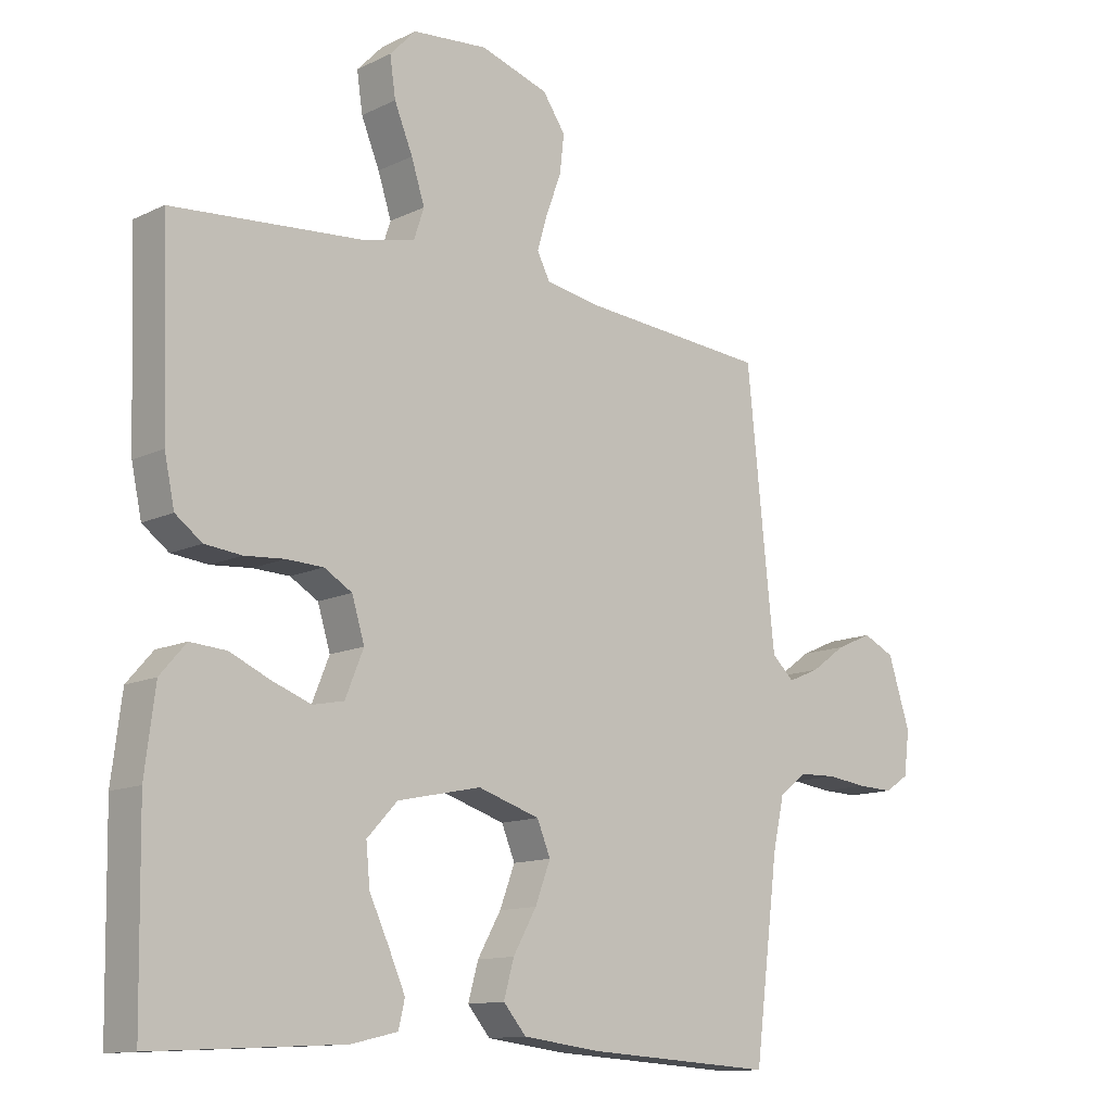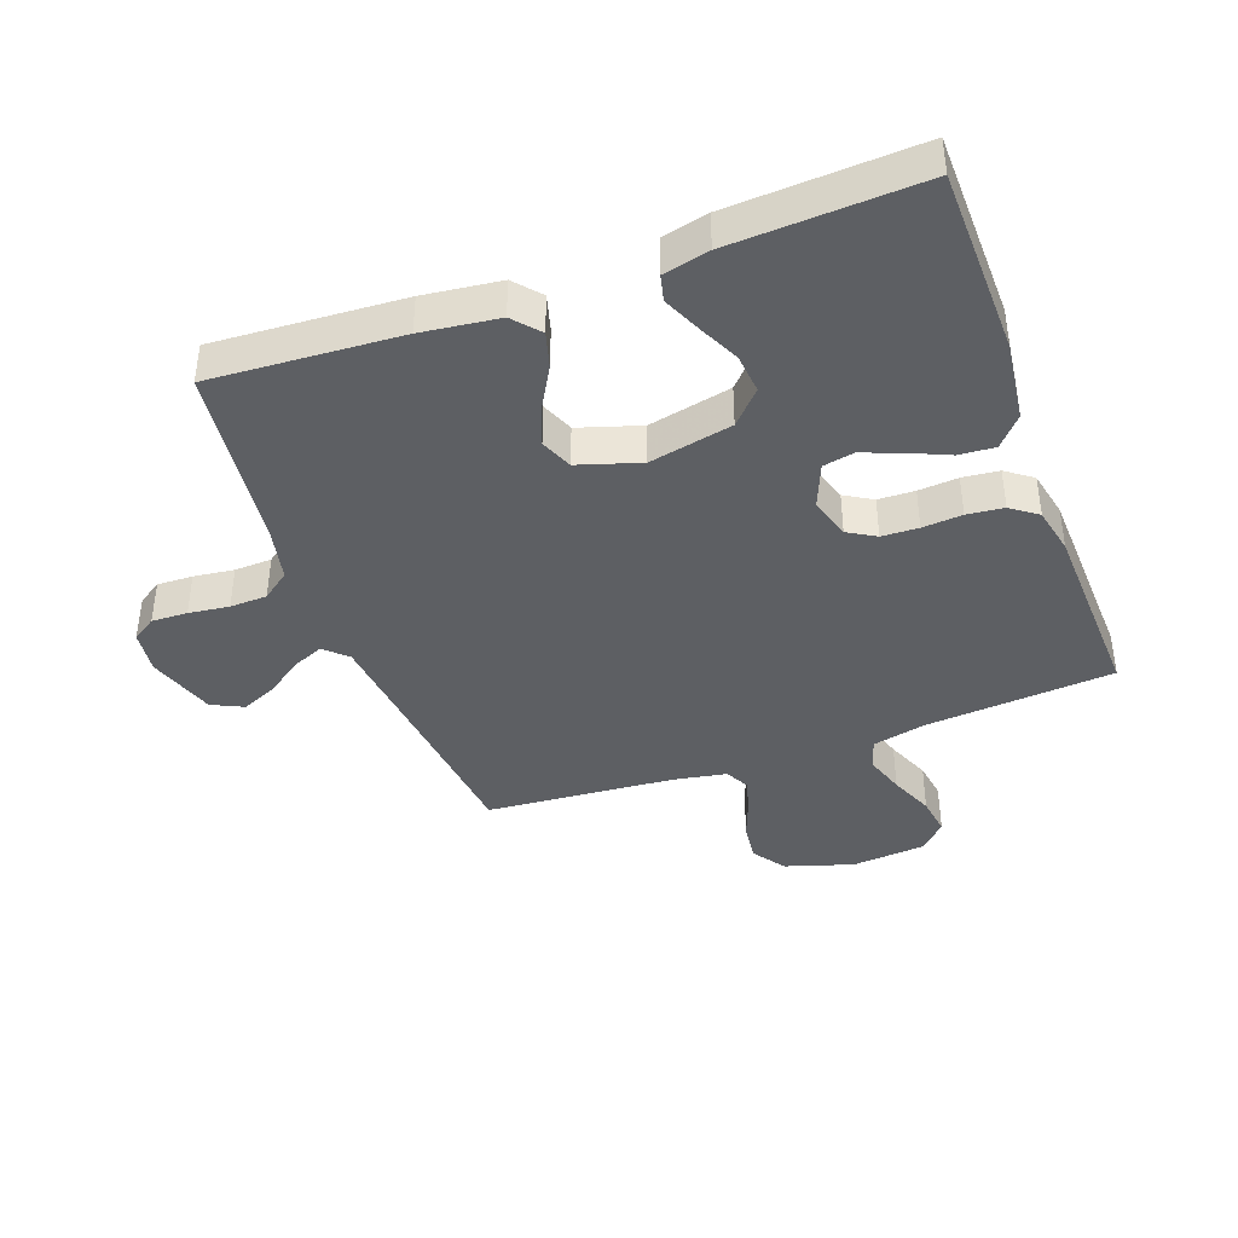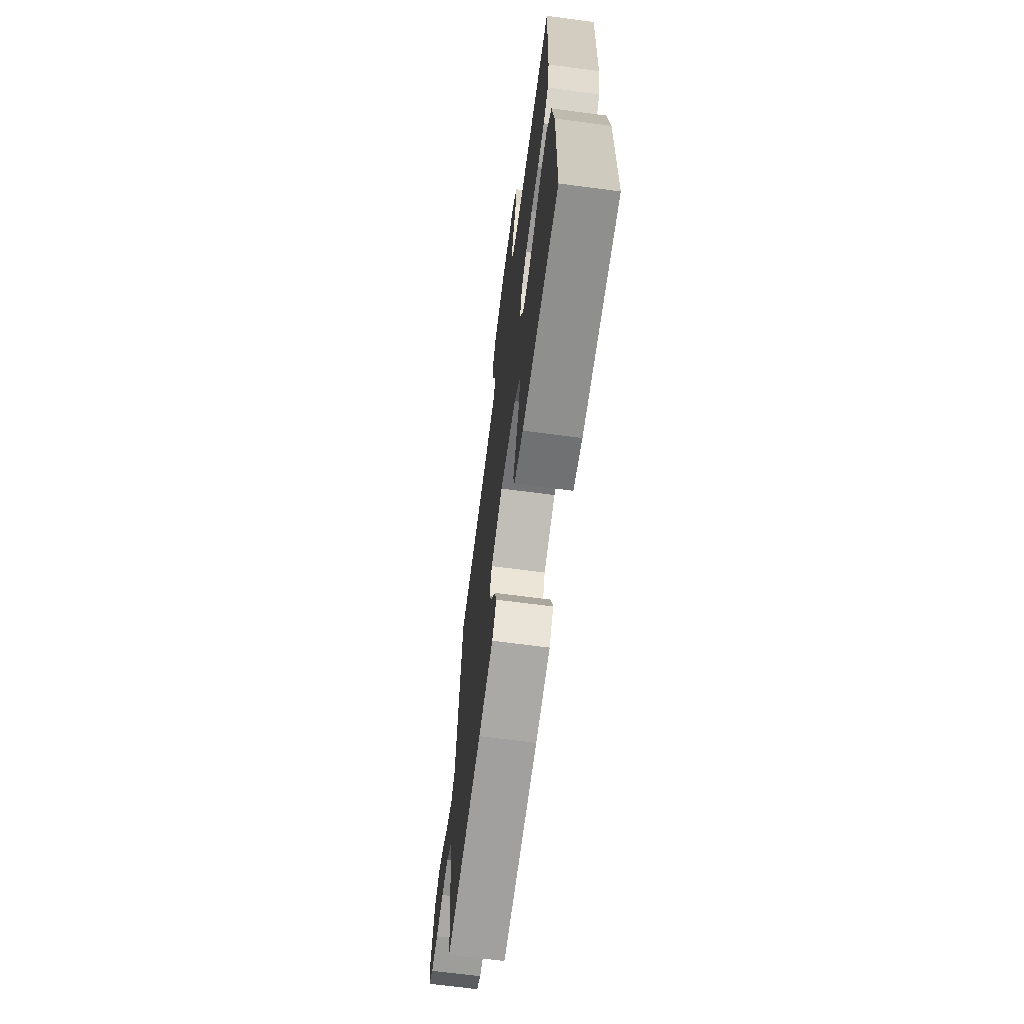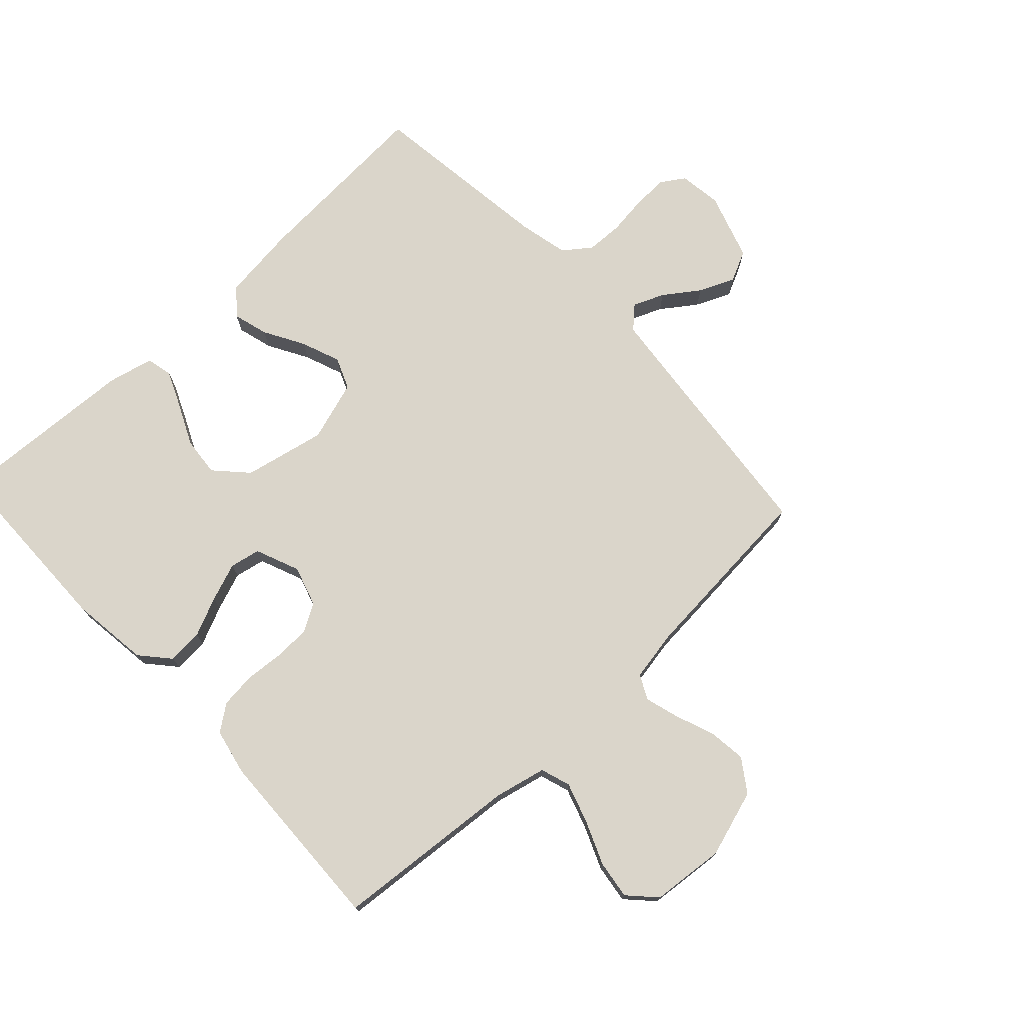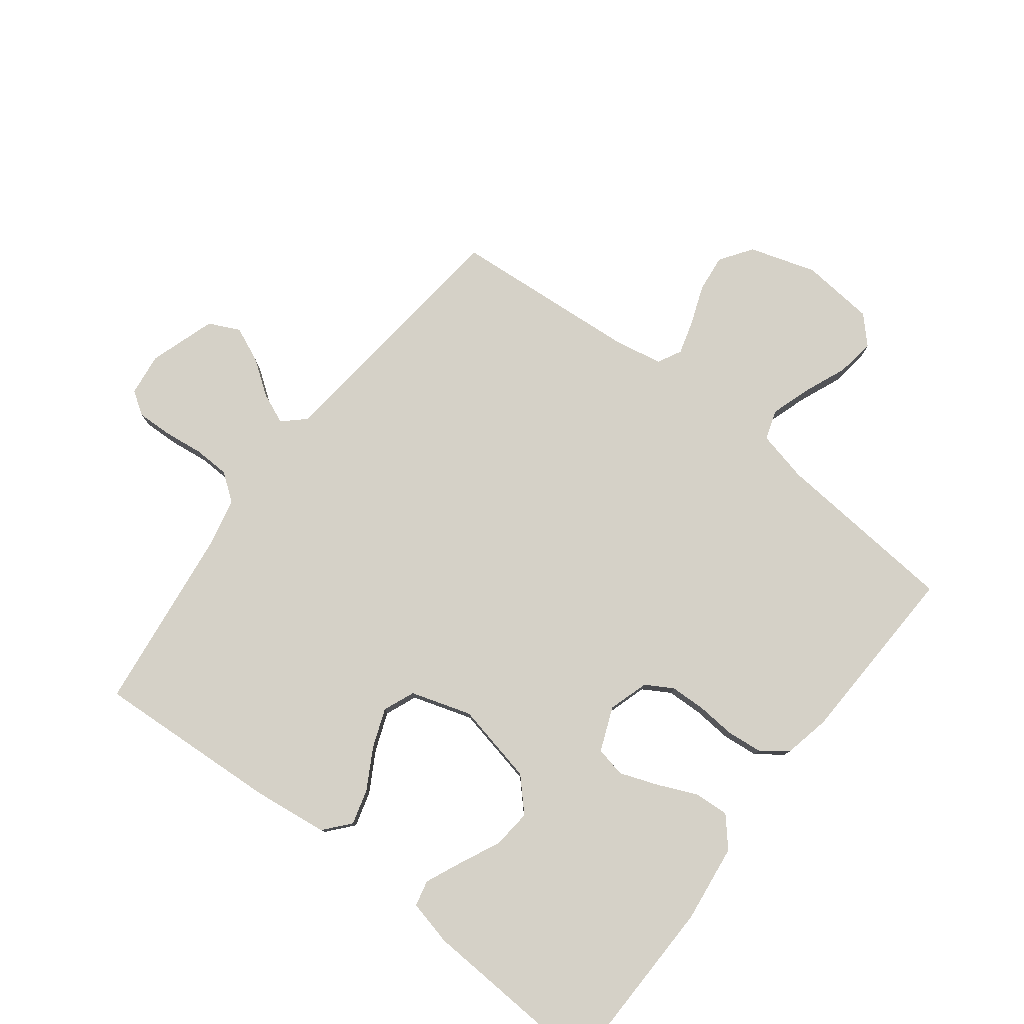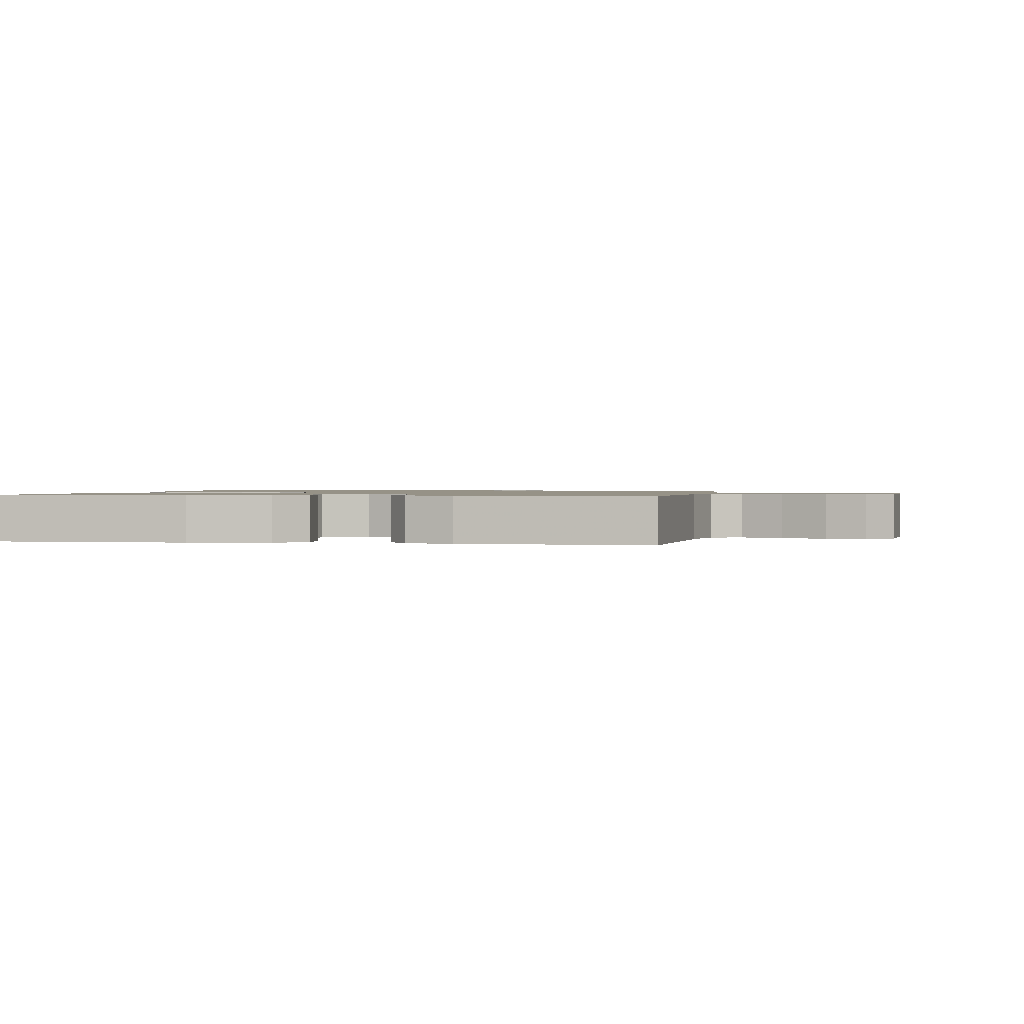
<metadata>
{"format":"obj","ext":"obj","renderer":"f3d","projection":"perspective","resolution":1024,"background":"white","views":[{"elev":-12.4,"azim":-41.8,"up":"+Z"},{"elev":-40.3,"azim":-159.9,"up":"+Y"},{"elev":-68.3,"azim":-97.5,"up":"+Z"},{"elev":74.3,"azim":-43.0,"up":"+Y"},{"elev":78.7,"azim":-142.4,"up":"+Y"},{"elev":1.0,"azim":-79.9,"up":"+Y"}]}
</metadata>
<code>
v -0.5 0.07 -0.5
v -0.505 0.07 -0.2
v -0.489 0.07 -0.073
v -0.448 0.07 -0.026
v -0.391 0.07 -0.03
v -0.328 0.07 -0.058
v -0.266 0.07 -0.081
v -0.217 0.07 -0.071
v -0.188 0.07 0
v -0.208 0.07 0.065
v -0.252 0.07 0.091
v -0.31 0.07 0.093
v -0.373 0.07 0.088
v -0.431 0.07 0.094
v -0.473 0.07 0.125
v -0.489 0.07 0.2
v -0.5 0.07 0.5
v -0.2 0.07 0.525
v -0.117 0.07 0.544
v -0.101 0.07 0.592
v -0.122 0.07 0.657
v -0.151 0.07 0.727
v -0.16 0.07 0.789
v -0.119 0.07 0.832
v 0 0.07 0.843
v 0.108 0.07 0.809
v 0.144 0.07 0.757
v 0.137 0.07 0.696
v 0.113 0.07 0.633
v 0.097 0.07 0.578
v 0.117 0.07 0.539
v 0.2 0.07 0.524
v 0.5 0.07 0.5
v 0.531 0.07 0.2
v 0.544 0.07 0.079
v 0.579 0.07 0.046
v 0.629 0.07 0.067
v 0.685 0.07 0.107
v 0.742 0.07 0.132
v 0.792 0.07 0.108
v 0.827 0.07 0
v 0.818 0.07 -0.069
v 0.78 0.07 -0.094
v 0.723 0.07 -0.092
v 0.659 0.07 -0.084
v 0.6 0.07 -0.086
v 0.556 0.07 -0.119
v 0.538 0.07 -0.2
v 0.5 0.07 -0.5
v 0.2 0.07 -0.482
v 0.078 0.07 -0.467
v 0.042 0.07 -0.425
v 0.058 0.07 -0.368
v 0.095 0.07 -0.303
v 0.119 0.07 -0.24
v 0.098 0.07 -0.189
v 0 0.07 -0.158
v -0.132 0.07 -0.186
v -0.18 0.07 -0.237
v -0.174 0.07 -0.3
v -0.143 0.07 -0.366
v -0.117 0.07 -0.425
v -0.127 0.07 -0.467
v -0.2 0.07 -0.484
v -0.5 0 -0.5
v -0.505 0 -0.2
v -0.489 0 -0.073
v -0.448 0 -0.026
v -0.391 0 -0.03
v -0.328 0 -0.058
v -0.266 0 -0.081
v -0.217 0 -0.071
v -0.188 0 0
v -0.208 0 0.065
v -0.252 0 0.091
v -0.31 0 0.093
v -0.373 0 0.088
v -0.431 0 0.094
v -0.473 0 0.125
v -0.489 0 0.2
v -0.5 0 0.5
v -0.2 0 0.525
v -0.117 0 0.544
v -0.101 0 0.592
v -0.122 0 0.657
v -0.151 0 0.727
v -0.16 0 0.789
v -0.119 0 0.832
v 0 0 0.843
v 0.108 0 0.809
v 0.144 0 0.757
v 0.137 0 0.696
v 0.113 0 0.633
v 0.097 0 0.578
v 0.117 0 0.539
v 0.2 0 0.524
v 0.5 0 0.5
v 0.531 0 0.2
v 0.544 0 0.079
v 0.579 0 0.046
v 0.629 0 0.067
v 0.685 0 0.107
v 0.742 0 0.132
v 0.792 0 0.108
v 0.827 0 0
v 0.818 0 -0.069
v 0.78 0 -0.094
v 0.723 0 -0.092
v 0.659 0 -0.084
v 0.6 0 -0.086
v 0.556 0 -0.119
v 0.538 0 -0.2
v 0.5 0 -0.5
v 0.2 0 -0.482
v 0.078 0 -0.467
v 0.042 0 -0.425
v 0.058 0 -0.368
v 0.095 0 -0.303
v 0.119 0 -0.24
v 0.098 0 -0.189
v 0 0 -0.158
v -0.132 0 -0.186
v -0.18 0 -0.237
v -0.174 0 -0.3
v -0.143 0 -0.366
v -0.117 0 -0.425
v -0.127 0 -0.467
v -0.2 0 -0.484
f 4 5 6
f 3 4 6
f 2 3 6
f 1 2 6
f 64 1 6
f 63 64 6
f 62 63 6
f 61 62 6
f 60 61 6
f 59 60 6 7
f 58 59 7 8
f 57 58 8 9
f 56 57 9 10
f 52 53 54
f 51 52 54
f 50 51 54
f 49 50 54
f 48 49 54
f 47 48 54 55
f 46 47 55 56
f 43 44 45
f 42 43 45
f 41 42 45
f 40 41 45
f 39 40 45
f 38 39 45
f 37 38 45
f 36 37 45 46
f 46 56 10
f 36 46 10
f 35 36 10
f 32 33 34
f 35 10 11
f 34 35 11
f 32 34 11
f 31 32 11
f 27 28 29
f 26 27 29
f 25 26 29
f 24 25 29
f 23 24 29
f 22 23 29
f 21 22 29
f 20 21 29 30
f 30 31 11
f 20 30 11
f 19 20 11
f 16 17 18
f 15 16 18
f 14 15 18
f 13 14 18
f 12 13 18
f 11 12 18 19
f 70 69 68
f 70 68 67
f 70 67 66
f 70 66 65
f 70 65 128
f 70 128 127
f 70 127 126
f 70 126 125
f 70 125 124
f 71 70 124 123
f 72 71 123 122
f 73 72 122 121
f 74 73 121 120
f 118 117 116
f 118 116 115
f 118 115 114
f 118 114 113
f 118 113 112
f 119 118 112 111
f 120 119 111 110
f 109 108 107
f 109 107 106
f 109 106 105
f 109 105 104
f 109 104 103
f 109 103 102
f 109 102 101
f 110 109 101 100
f 74 120 110
f 74 110 100
f 74 100 99
f 98 97 96
f 75 74 99
f 75 99 98
f 75 98 96
f 75 96 95
f 93 92 91
f 93 91 90
f 93 90 89
f 93 89 88
f 93 88 87
f 93 87 86
f 93 86 85
f 94 93 85 84
f 75 95 94
f 75 94 84
f 75 84 83
f 82 81 80
f 82 80 79
f 82 79 78
f 82 78 77
f 82 77 76
f 83 82 76 75
f 1 65 66 2
f 2 66 67 3
f 3 67 68 4
f 4 68 69 5
f 5 69 70 6
f 6 70 71 7
f 7 71 72 8
f 8 72 73 9
f 9 73 74 10
f 10 74 75 11
f 11 75 76 12
f 12 76 77 13
f 13 77 78 14
f 14 78 79 15
f 15 79 80 16
f 16 80 81 17
f 17 81 82 18
f 18 82 83 19
f 19 83 84 20
f 20 84 85 21
f 21 85 86 22
f 22 86 87 23
f 23 87 88 24
f 24 88 89 25
f 25 89 90 26
f 26 90 91 27
f 27 91 92 28
f 28 92 93 29
f 29 93 94 30
f 30 94 95 31
f 31 95 96 32
f 32 96 97 33
f 33 97 98 34
f 34 98 99 35
f 35 99 100 36
f 36 100 101 37
f 37 101 102 38
f 38 102 103 39
f 39 103 104 40
f 40 104 105 41
f 41 105 106 42
f 42 106 107 43
f 43 107 108 44
f 44 108 109 45
f 45 109 110 46
f 46 110 111 47
f 47 111 112 48
f 48 112 113 49
f 49 113 114 50
f 50 114 115 51
f 51 115 116 52
f 52 116 117 53
f 53 117 118 54
f 54 118 119 55
f 55 119 120 56
f 56 120 121 57
f 57 121 122 58
f 58 122 123 59
f 59 123 124 60
f 60 124 125 61
f 61 125 126 62
f 62 126 127 63
f 63 127 128 64
f 64 128 65 1

</code>
